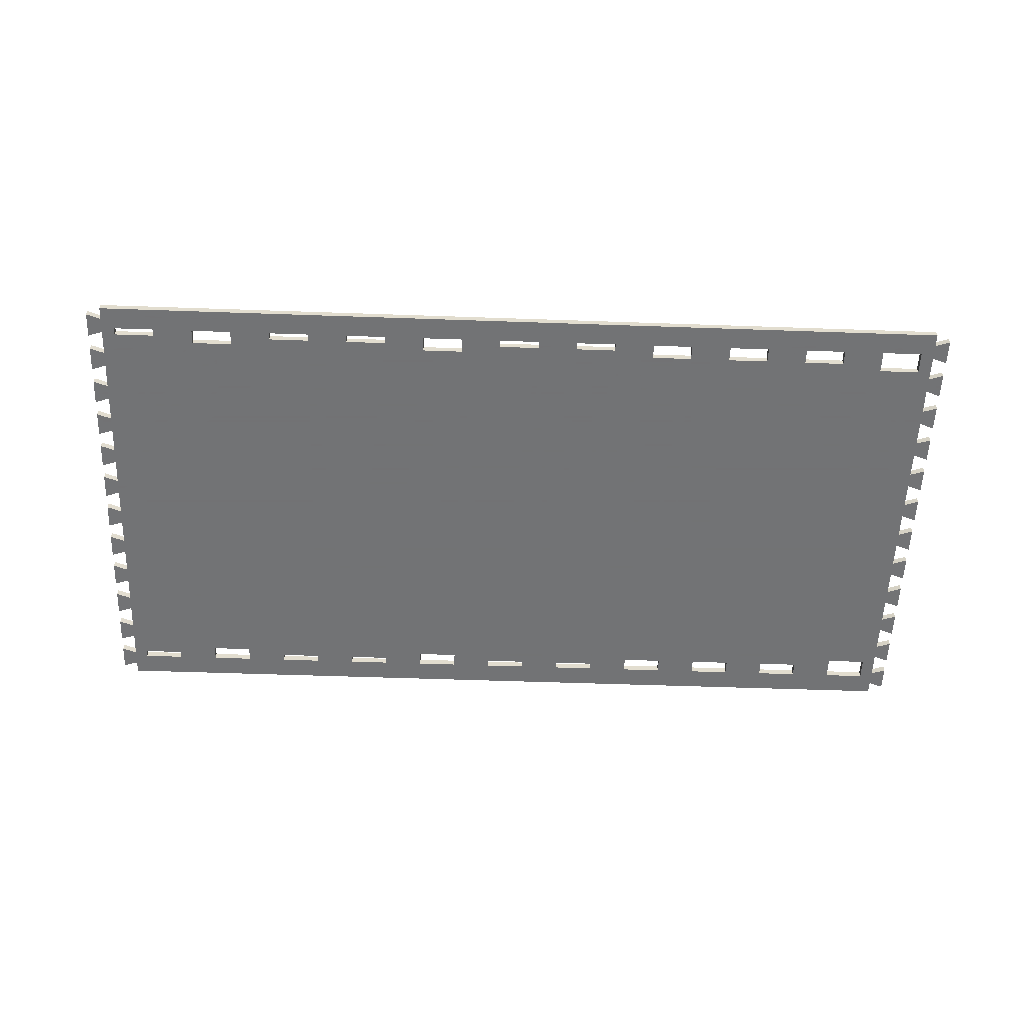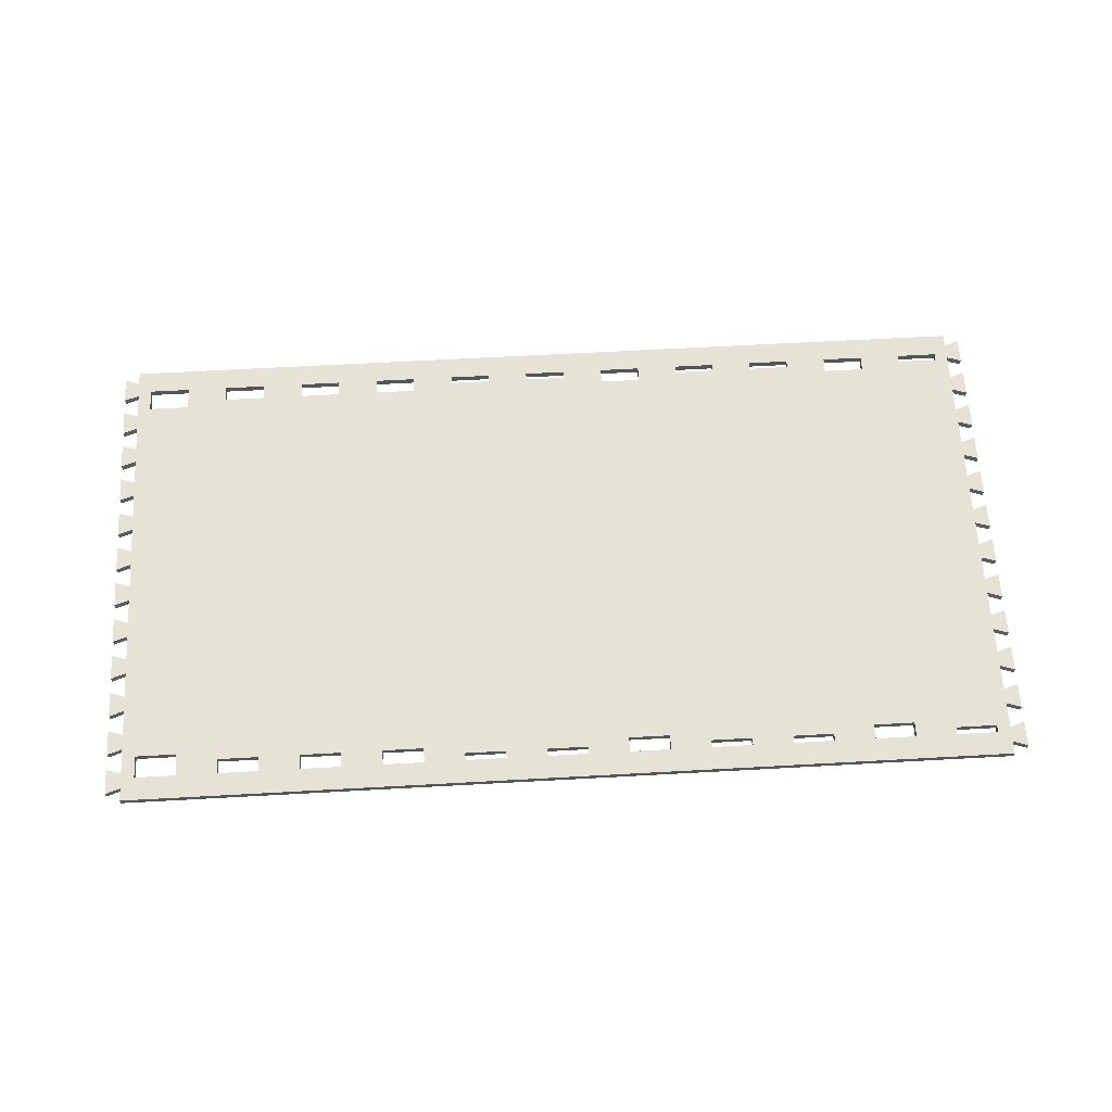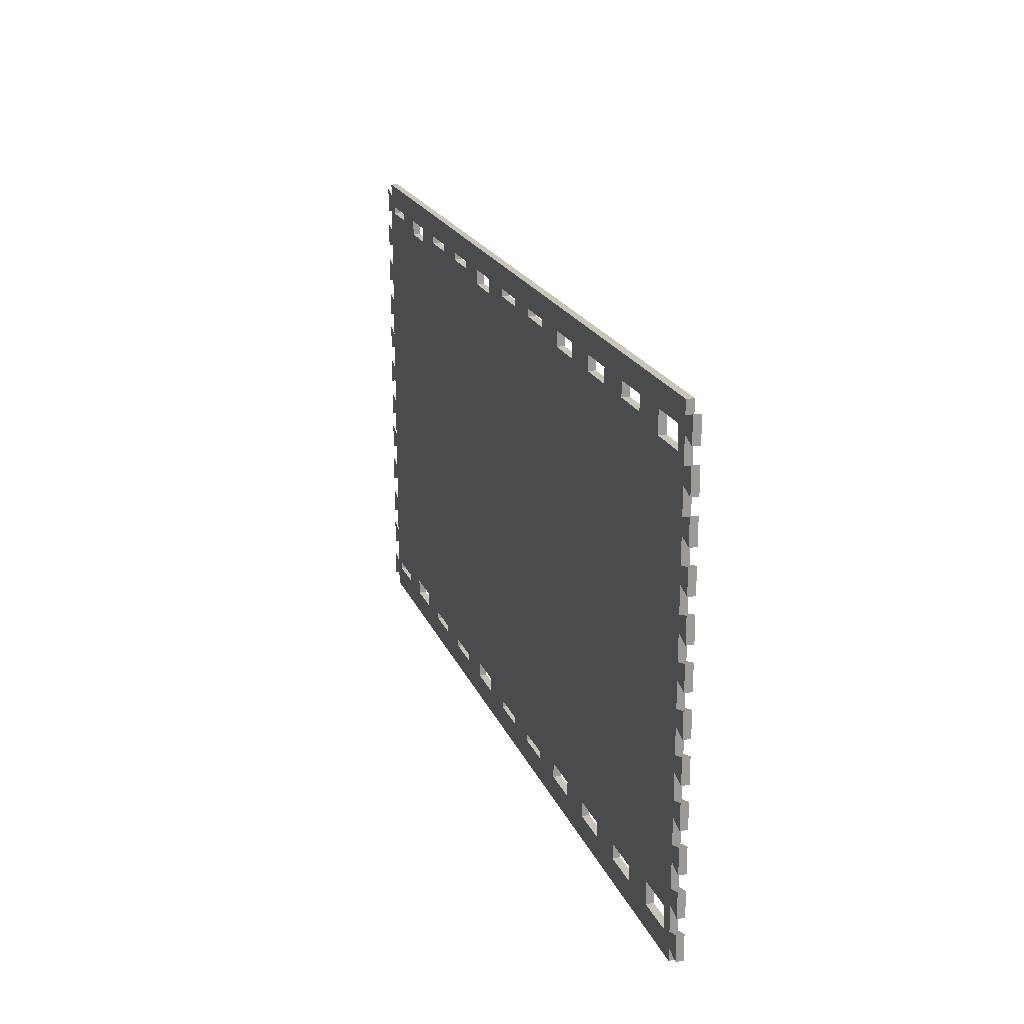
<metadata>
{"format":"obj","ext":"obj","renderer":"f3d","projection":"perspective","resolution":1024,"background":"white","views":[{"elev":-55.7,"azim":177.9,"up":"+Z"},{"elev":63.7,"azim":-3.2,"up":"+Z"},{"elev":20.1,"azim":-107.7,"up":"+Y"}]}
</metadata>
<code>
g whalm226 OFP-01
v 0 0 0
v 0 0 0.018
v -0.036 0.012 0
v -0.036 0.012 0.018
v -0.036 -0.05 0
v -0.036 -0.05 0.018
v 0 -0.038 0
v 0 -0.038 0.018
v 0 -0.1 0
v 0 -0.1 0.018
v -0.036 -0.088 0
v -0.036 -0.088 0.018
v -0.036 -0.15 0
v -0.036 -0.15 0.018
v 0 -0.138 0
v 0 -0.138 0.018
v 0 -0.2 0
v 0 -0.2 0.018
v -0.036 -0.188 0
v -0.036 -0.188 0.018
v -0.036 -0.25 0
v -0.036 -0.25 0.018
v 0 -0.238 0
v 0 -0.238 0.018
v 0 -0.3 0
v 0 -0.3 0.018
v -0.036 -0.288 0
v -0.036 -0.288 0.018
v -0.036 -0.35 0
v -0.036 -0.35 0.018
v 0 -0.338 0
v 0 -0.338 0.018
v 0 -0.4 0
v 0 -0.4 0.018
v -0.036 -0.388 0
v -0.036 -0.388 0.018
v -0.036 -0.45 0
v -0.036 -0.45 0.018
v 0 -0.438 0
v 0 -0.438 0.018
v 0 -0.5 0
v 0 -0.5 0.018
v -0.036 -0.488 0
v -0.036 -0.488 0.018
v -0.036 -0.55 0
v -0.036 -0.55 0.018
v 0 -0.538 0
v 0 -0.538 0.018
v 0 -0.6 0
v 0 -0.6 0.018
v -0.036 -0.588 0
v -0.036 -0.588 0.018
v -0.036 -0.65 0
v -0.036 -0.65 0.018
v 0 -0.638 0
v 0 -0.638 0.018
v 0 -0.7 0
v 0 -0.7 0.018
v -0.036 -0.688 0
v -0.036 -0.688 0.018
v -0.036 -0.75 0
v -0.036 -0.75 0.018
v 0 -0.738 0
v 0 -0.738 0.018
v 0 -0.8 0
v 0 -0.8 0.018
v -0.036 -0.788 0
v -0.036 -0.788 0.018
v -0.036 -0.85 0
v -0.036 -0.85 0.018
v 0 -0.838 0
v 0 -0.838 0.018
v 0 -0.9 0
v 0 -0.9 0.018
v -0.036 -0.888 0
v -0.036 -0.888 0.018
v -0.036 -0.919 0
v -0.036 -0.919 0.018
v -2.2 -0.919 0
v -2.2 -0.919 0.018
v -2.2 -0.888 0
v -2.2 -0.888 0.018
v -2.236 -0.9 0
v -2.236 -0.9 0.018
v -2.236 -0.838 0
v -2.236 -0.838 0.018
v -2.2 -0.85 0
v -2.2 -0.85 0.018
v -2.2 -0.788 0
v -2.2 -0.788 0.018
v -2.236 -0.8 0
v -2.236 -0.8 0.018
v -2.236 -0.738 0
v -2.236 -0.738 0.018
v -2.2 -0.75 0
v -2.2 -0.75 0.018
v -2.2 -0.688 0
v -2.2 -0.688 0.018
v -2.236 -0.7 0
v -2.236 -0.7 0.018
v -2.236 -0.638 0
v -2.236 -0.638 0.018
v -2.2 -0.65 0
v -2.2 -0.65 0.018
v -2.2 -0.588 0
v -2.2 -0.588 0.018
v -2.236 -0.6 0
v -2.236 -0.6 0.018
v -2.236 -0.538 0
v -2.236 -0.538 0.018
v -2.2 -0.55 0
v -2.2 -0.55 0.018
v -2.2 -0.488 0
v -2.2 -0.488 0.018
v -2.236 -0.5 0
v -2.236 -0.5 0.018
v -2.236 -0.438 0
v -2.236 -0.438 0.018
v -2.2 -0.45 0
v -2.2 -0.45 0.018
v -2.2 -0.388 0
v -2.2 -0.388 0.018
v -2.236 -0.4 0
v -2.236 -0.4 0.018
v -2.236 -0.338 0
v -2.236 -0.338 0.018
v -2.2 -0.35 0
v -2.2 -0.35 0.018
v -2.2 -0.288 0
v -2.2 -0.288 0.018
v -2.236 -0.3 0
v -2.236 -0.3 0.018
v -2.236 -0.238 0
v -2.236 -0.238 0.018
v -2.2 -0.25 0
v -2.2 -0.25 0.018
v -2.2 -0.188 0
v -2.2 -0.188 0.018
v -2.236 -0.2 0
v -2.236 -0.2 0.018
v -2.236 -0.138 0
v -2.236 -0.138 0.018
v -2.2 -0.15 0
v -2.2 -0.15 0.018
v -2.2 -0.088 0
v -2.2 -0.088 0.018
v -2.236 -0.1 0
v -2.236 -0.1 0.018
v -2.236 -0.038 0
v -2.236 -0.038 0.018
v -2.2 -0.05 0
v -2.2 -0.05 0.018
v -2.2 0.012 0
v -2.2 0.012 0.018
v -2.236 0 0
v -2.236 0 0.018
v -2.236 0.062 0
v -2.236 0.062 0.018
v -2.2 0.05 0
v -2.2 0.05 0.018
v -2.2 0.112 0
v -2.2 0.112 0.018
v -2.236 0.1 0
v -2.236 0.1 0.018
v -2.236 0.162 0
v -2.236 0.162 0.018
v -2.2 0.15 0
v -2.2 0.15 0.018
v -2.2 0.212 0
v -2.2 0.212 0.018
v -2.236 0.2 0
v -2.236 0.2 0.018
v -2.236 0.262 0
v -2.236 0.262 0.018
v -2.2 0.25 0
v -2.2 0.25 0.018
v -2.2 0.281 0
v -2.2 0.281 0.018
v -0.036 0.281 0
v -0.036 0.281 0.018
v -0.036 0.25 0
v -0.036 0.25 0.018
v 0 0.262 0
v 0 0.262 0.018
v 0 0.2 0
v 0 0.2 0.018
v -0.036 0.212 0
v -0.036 0.212 0.018
v -0.036 0.15 0
v -0.036 0.15 0.018
v 0 0.162 0
v 0 0.162 0.018
v 0 0.1 0
v 0 0.1 0.018
v -0.036 0.112 0
v -0.036 0.112 0.018
v -0.036 0.05 0
v -0.036 0.05 0.018
v 0 0.062 0
v 0 0.062 0.018
v -1.868 -0.826 0
v -1.868 -0.826 0.018
v -1.868 -0.862 0
v -1.868 -0.862 0.018
v -1.968 -0.862 0
v -1.968 -0.862 0.018
v -1.968 -0.826 0
v -1.968 -0.826 0.018
v -1.468 0.188 0
v -1.468 0.188 0.018
v -1.468 0.224 0
v -1.468 0.224 0.018
v -1.568 0.224 0
v -1.568 0.224 0.018
v -1.568 0.188 0
v -1.568 0.188 0.018
v -2.168 0.17 0
v -2.168 0.17 0.018
v -2.068 0.17 0
v -2.068 0.17 0.018
v -2.068 0.224 0
v -2.068 0.224 0.018
v -2.168 0.224 0
v -2.168 0.224 0.018
v -1.768 0.224 0
v -1.768 0.224 0.018
v -1.768 0.188 0
v -1.768 0.188 0.018
v -1.668 0.188 0
v -1.668 0.188 0.018
v -1.668 0.224 0
v -1.668 0.224 0.018
v -1.368 0.224 0
v -1.368 0.224 0.018
v -1.368 0.206 0
v -1.368 0.206 0.018
v -1.268 0.206 0
v -1.268 0.206 0.018
v -1.268 0.224 0
v -1.268 0.224 0.018
v -2.068 -0.862 0
v -2.068 -0.862 0.018
v -2.168 -0.862 0
v -2.168 -0.862 0.018
v -2.168 -0.808 0
v -2.168 -0.808 0.018
v -2.068 -0.808 0
v -2.068 -0.808 0.018
v -0.768 -0.844 0
v -0.768 -0.844 0.018
v -0.668 -0.844 0
v -0.668 -0.844 0.018
v -0.668 -0.862 0
v -0.668 -0.862 0.018
v -0.768 -0.862 0
v -0.768 -0.862 0.018
v -1.068 0.224 0
v -1.068 0.224 0.018
v -1.168 0.224 0
v -1.168 0.224 0.018
v -1.168 0.206 0
v -1.168 0.206 0.018
v -1.068 0.206 0
v -1.068 0.206 0.018
v -0.268 0.188 0
v -0.268 0.188 0.018
v -0.268 0.224 0
v -0.268 0.224 0.018
v -0.368 0.224 0
v -0.368 0.224 0.018
v -0.368 0.188 0
v -0.368 0.188 0.018
v -1.468 -0.862 0
v -1.468 -0.862 0.018
v -1.468 -0.826 0
v -1.468 -0.826 0.018
v -1.568 -0.826 0
v -1.568 -0.826 0.018
v -1.568 -0.862 0
v -1.568 -0.862 0.018
v -0.868 0.188 0
v -0.868 0.188 0.018
v -0.968 0.188 0
v -0.968 0.188 0.018
v -0.968 0.224 0
v -0.968 0.224 0.018
v -0.868 0.224 0
v -0.868 0.224 0.018
v -0.068 0.224 0
v -0.068 0.224 0.018
v -0.168 0.224 0
v -0.168 0.224 0.018
v -0.168 0.206 0
v -0.168 0.206 0.018
v -0.068 0.206 0
v -0.068 0.206 0.018
v -0.768 0.206 0
v -0.768 0.206 0.018
v -0.668 0.206 0
v -0.668 0.206 0.018
v -0.668 0.224 0
v -0.668 0.224 0.018
v -0.768 0.224 0
v -0.768 0.224 0.018
v -1.068 -0.862 0
v -1.068 -0.862 0.018
v -1.068 -0.844 0
v -1.068 -0.844 0.018
v -1.168 -0.844 0
v -1.168 -0.844 0.018
v -1.168 -0.862 0
v -1.168 -0.862 0.018
v -0.068 -0.844 0
v -0.068 -0.844 0.018
v -0.068 -0.862 0
v -0.068 -0.862 0.018
v -0.168 -0.862 0
v -0.168 -0.862 0.018
v -0.168 -0.844 0
v -0.168 -0.844 0.018
v -0.268 -0.826 0
v -0.268 -0.826 0.018
v -0.368 -0.826 0
v -0.368 -0.826 0.018
v -0.368 -0.862 0
v -0.368 -0.862 0.018
v -0.268 -0.862 0
v -0.268 -0.862 0.018
v -0.568 0.206 0
v -0.568 0.206 0.018
v -0.568 0.224 0
v -0.568 0.224 0.018
v -0.468 0.224 0
v -0.468 0.224 0.018
v -0.468 0.206 0
v -0.468 0.206 0.018
v -0.568 -0.862 0
v -0.568 -0.862 0.018
v -0.468 -0.862 0
v -0.468 -0.862 0.018
v -0.468 -0.844 0
v -0.468 -0.844 0.018
v -0.568 -0.844 0
v -0.568 -0.844 0.018
v -1.868 0.188 0
v -1.868 0.188 0.018
v -1.868 0.224 0
v -1.868 0.224 0.018
v -1.968 0.224 0
v -1.968 0.224 0.018
v -1.968 0.188 0
v -1.968 0.188 0.018
v -1.268 -0.844 0
v -1.268 -0.844 0.018
v -1.368 -0.844 0
v -1.368 -0.844 0.018
v -1.368 -0.862 0
v -1.368 -0.862 0.018
v -1.268 -0.862 0
v -1.268 -0.862 0.018
v -0.868 -0.862 0
v -0.868 -0.862 0.018
v -0.968 -0.862 0
v -0.968 -0.862 0.018
v -0.968 -0.826 0
v -0.968 -0.826 0.018
v -0.868 -0.826 0
v -0.868 -0.826 0.018
v -1.768 -0.826 0
v -1.768 -0.826 0.018
v -1.768 -0.862 0
v -1.768 -0.862 0.018
v -1.668 -0.862 0
v -1.668 -0.862 0.018
v -1.668 -0.826 0
v -1.668 -0.826 0.018
f 1 3 4 2
f 3 5 6 4
f 5 7 8 6
f 7 9 10 8
f 9 11 12 10
f 11 13 14 12
f 13 15 16 14
f 15 17 18 16
f 17 19 20 18
f 19 21 22 20
f 21 23 24 22
f 23 25 26 24
f 25 27 28 26
f 27 29 30 28
f 29 31 32 30
f 31 33 34 32
f 33 35 36 34
f 35 37 38 36
f 37 39 40 38
f 39 41 42 40
f 41 43 44 42
f 43 45 46 44
f 45 47 48 46
f 47 49 50 48
f 49 51 52 50
f 51 53 54 52
f 53 55 56 54
f 55 57 58 56
f 57 59 60 58
f 59 61 62 60
f 61 63 64 62
f 63 65 66 64
f 65 67 68 66
f 67 69 70 68
f 69 71 72 70
f 71 73 74 72
f 73 75 76 74
f 75 77 78 76
f 77 79 80 78
f 79 81 82 80
f 81 83 84 82
f 83 85 86 84
f 85 87 88 86
f 87 89 90 88
f 89 91 92 90
f 91 93 94 92
f 93 95 96 94
f 95 97 98 96
f 97 99 100 98
f 99 101 102 100
f 101 103 104 102
f 103 105 106 104
f 105 107 108 106
f 107 109 110 108
f 109 111 112 110
f 111 113 114 112
f 113 115 116 114
f 115 117 118 116
f 117 119 120 118
f 119 121 122 120
f 121 123 124 122
f 123 125 126 124
f 125 127 128 126
f 127 129 130 128
f 129 131 132 130
f 131 133 134 132
f 133 135 136 134
f 135 137 138 136
f 137 139 140 138
f 139 141 142 140
f 141 143 144 142
f 143 145 146 144
f 145 147 148 146
f 147 149 150 148
f 149 151 152 150
f 151 153 154 152
f 153 155 156 154
f 155 157 158 156
f 157 159 160 158
f 159 161 162 160
f 161 163 164 162
f 163 165 166 164
f 165 167 168 166
f 167 169 170 168
f 169 171 172 170
f 171 173 174 172
f 173 175 176 174
f 175 177 178 176
f 177 179 180 178
f 179 181 182 180
f 181 183 184 182
f 183 185 186 184
f 185 187 188 186
f 187 189 190 188
f 189 191 192 190
f 191 193 194 192
f 193 195 196 194
f 195 197 198 196
f 197 199 200 198
f 199 1 2 200
f 201 202 204 203
f 203 204 206 205
f 205 206 208 207
f 207 208 202 201
f 209 210 212 211
f 211 212 214 213
f 213 214 216 215
f 215 216 210 209
f 217 218 220 219
f 219 220 222 221
f 221 222 224 223
f 223 224 218 217
f 225 226 228 227
f 227 228 230 229
f 229 230 232 231
f 231 232 226 225
f 233 234 236 235
f 235 236 238 237
f 237 238 240 239
f 239 240 234 233
f 241 242 244 243
f 243 244 246 245
f 245 246 248 247
f 247 248 242 241
f 249 250 252 251
f 251 252 254 253
f 253 254 256 255
f 255 256 250 249
f 257 258 260 259
f 259 260 262 261
f 261 262 264 263
f 263 264 258 257
f 265 266 268 267
f 267 268 270 269
f 269 270 272 271
f 271 272 266 265
f 273 274 276 275
f 275 276 278 277
f 277 278 280 279
f 279 280 274 273
f 281 282 284 283
f 283 284 286 285
f 285 286 288 287
f 287 288 282 281
f 289 290 292 291
f 291 292 294 293
f 293 294 296 295
f 295 296 290 289
f 297 298 300 299
f 299 300 302 301
f 301 302 304 303
f 303 304 298 297
f 305 306 308 307
f 307 308 310 309
f 309 310 312 311
f 311 312 306 305
f 313 314 316 315
f 315 316 318 317
f 317 318 320 319
f 319 320 314 313
f 321 322 324 323
f 323 324 326 325
f 325 326 328 327
f 327 328 322 321
f 329 330 332 331
f 331 332 334 333
f 333 334 336 335
f 335 336 330 329
f 337 338 340 339
f 339 340 342 341
f 341 342 344 343
f 343 344 338 337
f 345 346 348 347
f 347 348 350 349
f 349 350 352 351
f 351 352 346 345
f 353 354 356 355
f 355 356 358 357
f 357 358 360 359
f 359 360 354 353
f 361 362 364 363
f 363 364 366 365
f 365 366 368 367
f 367 368 362 361
f 369 370 372 371
f 371 372 374 373
f 373 374 376 375
f 375 376 370 369
f 183 185 181
f 182 186 184
f 181 185 187
f 188 186 182
f 179 181 289
f 290 182 180
f 179 257 177
f 178 258 180
f 177 223 175
f 176 224 178
f 175 169 173
f 174 170 176
f 173 169 171
f 172 170 174
f 169 217 167
f 168 218 170
f 167 161 165
f 166 162 168
f 165 161 163
f 164 162 166
f 161 219 159
f 160 220 162
f 159 153 157
f 158 154 160
f 157 153 155
f 156 154 158
f 153 219 151
f 152 220 154
f 151 145 149
f 150 146 152
f 149 145 147
f 148 146 150
f 145 345 143
f 144 346 146
f 143 137 141
f 142 138 144
f 141 137 139
f 140 138 142
f 137 227 135
f 136 228 138
f 135 129 133
f 134 130 136
f 133 129 131
f 132 130 134
f 129 375 127
f 128 376 130
f 127 121 125
f 126 122 128
f 125 121 123
f 124 122 126
f 121 369 119
f 120 370 122
f 119 113 117
f 118 114 120
f 117 113 115
f 116 114 118
f 113 201 111
f 112 202 114
f 111 105 109
f 110 106 112
f 109 105 107
f 108 106 110
f 105 247 103
f 104 248 106
f 103 97 101
f 102 98 104
f 101 97 99
f 100 98 102
f 97 247 95
f 96 248 98
f 95 89 93
f 94 90 96
f 93 89 91
f 92 90 94
f 89 245 87
f 88 246 90
f 87 81 85
f 86 82 88
f 85 81 83
f 84 82 86
f 81 243 79
f 80 244 82
f 305 77 79
f 80 78 306
f 75 77 315
f 316 78 76
f 69 73 75
f 76 74 70
f 71 73 69
f 70 74 72
f 67 69 313
f 314 70 68
f 61 65 67
f 68 66 62
f 63 65 61
f 62 66 64
f 59 61 319
f 320 62 60
f 53 57 59
f 60 58 54
f 55 57 53
f 54 58 56
f 51 53 321
f 322 54 52
f 45 49 51
f 52 50 46
f 47 49 45
f 46 50 48
f 43 45 323
f 324 46 44
f 37 41 43
f 44 42 38
f 39 41 37
f 38 42 40
f 35 37 323
f 324 38 36
f 29 33 35
f 36 34 30
f 31 33 29
f 30 34 32
f 27 29 343
f 344 30 28
f 21 25 27
f 28 26 22
f 23 25 21
f 22 26 24
f 19 21 271
f 272 22 20
f 13 17 19
f 20 18 14
f 15 17 13
f 14 18 16
f 11 13 271
f 272 14 12
f 5 9 11
f 12 10 6
f 7 9 5
f 6 10 8
f 3 5 265
f 266 6 4
f 197 1 3
f 4 2 198
f 199 1 197
f 198 2 200
f 195 197 293
f 294 198 196
f 189 193 195
f 196 194 190
f 191 193 189
f 190 194 192
f 187 189 295
f 296 190 188
f 181 187 289
f 290 188 182
f 179 289 291
f 292 290 180
f 179 291 267
f 268 292 180
f 291 293 267
f 268 294 292
f 179 267 269
f 270 268 180
f 179 269 333
f 334 270 180
f 333 269 335
f 336 270 334
f 179 333 331
f 332 334 180
f 179 331 301
f 302 332 180
f 331 329 301
f 302 330 332
f 179 301 303
f 304 302 180
f 179 303 287
f 288 304 180
f 303 297 287
f 288 298 304
f 179 287 285
f 286 288 180
f 179 285 257
f 258 286 180
f 257 285 263
f 264 286 258
f 257 259 177
f 178 260 258
f 259 239 177
f 178 240 260
f 259 261 239
f 240 262 260
f 239 233 177
f 178 234 240
f 233 211 177
f 178 212 234
f 233 235 211
f 212 236 234
f 211 213 177
f 178 214 212
f 213 231 177
f 178 232 214
f 231 213 229
f 230 214 232
f 231 225 177
f 178 226 232
f 225 347 177
f 178 348 226
f 225 227 347
f 348 228 226
f 347 349 177
f 178 350 348
f 349 221 177
f 178 222 350
f 349 351 221
f 222 352 350
f 221 223 177
f 178 224 222
f 175 223 169
f 170 224 176
f 223 217 169
f 170 218 224
f 167 217 161
f 162 218 168
f 217 219 161
f 162 220 218
f 159 219 153
f 154 220 160
f 219 351 151
f 152 352 220
f 151 351 145
f 146 352 152
f 351 345 145
f 146 346 352
f 143 345 137
f 138 346 144
f 345 227 137
f 138 228 346
f 347 227 345
f 346 228 348
f 135 227 129
f 130 228 136
f 227 229 129
f 130 230 228
f 229 375 129
f 130 376 230
f 375 369 127
f 128 370 376
f 127 369 121
f 122 370 128
f 369 201 119
f 120 202 370
f 119 201 113
f 114 202 120
f 201 207 111
f 112 208 202
f 111 207 105
f 106 208 112
f 207 247 105
f 106 248 208
f 103 247 97
f 98 248 104
f 247 245 95
f 96 246 248
f 95 245 89
f 90 246 96
f 245 243 87
f 88 244 246
f 87 243 81
f 82 244 88
f 243 241 79
f 80 242 244
f 241 205 79
f 80 206 242
f 207 205 241
f 242 206 208
f 205 203 79
f 80 204 206
f 203 371 79
f 80 372 204
f 201 371 203
f 204 372 202
f 371 373 79
f 80 374 372
f 373 279 79
f 80 280 374
f 277 279 373
f 374 280 278
f 279 273 79
f 80 274 280
f 273 357 79
f 80 358 274
f 355 357 273
f 274 358 356
f 357 359 79
f 80 360 358
f 359 311 79
f 80 312 360
f 309 311 359
f 360 312 310
f 311 305 79
f 80 306 312
f 363 77 305
f 306 78 364
f 361 77 363
f 364 78 362
f 255 77 361
f 362 78 256
f 253 77 255
f 256 78 254
f 337 77 253
f 254 78 338
f 339 77 337
f 338 78 340
f 325 77 339
f 340 78 326
f 327 77 325
f 326 78 328
f 317 77 327
f 328 78 318
f 315 77 317
f 318 78 316
f 69 75 315
f 316 76 70
f 313 69 315
f 316 70 314
f 67 313 319
f 320 314 68
f 61 67 319
f 320 68 62
f 59 319 321
f 322 320 60
f 53 59 321
f 322 60 54
f 45 51 321
f 322 52 46
f 45 321 323
f 324 322 46
f 37 43 323
f 324 44 38
f 35 323 341
f 342 324 36
f 29 35 341
f 342 36 30
f 29 341 343
f 344 342 30
f 329 27 343
f 344 28 330
f 335 27 329
f 330 28 336
f 21 27 335
f 336 28 22
f 271 21 335
f 336 22 272
f 269 271 335
f 336 272 270
f 13 19 271
f 272 20 14
f 265 11 271
f 272 12 266
f 5 11 265
f 266 12 6
f 197 3 265
f 266 4 198
f 293 197 265
f 266 198 294
f 267 293 265
f 266 294 268
f 189 195 293
f 294 196 190
f 295 189 293
f 294 190 296
f 289 187 295
f 296 188 290
f 301 329 299
f 300 330 302
f 299 251 297
f 298 252 300
f 287 297 281
f 282 298 288
f 281 367 283
f 284 368 282
f 285 283 263
f 264 284 286
f 239 261 237
f 238 262 240
f 237 353 235
f 236 354 238
f 211 235 209
f 210 236 212
f 209 275 215
f 216 276 210
f 213 215 229
f 230 216 214
f 221 351 219
f 220 352 222
f 229 215 375
f 376 216 230
f 215 277 375
f 376 278 216
f 375 277 373
f 374 278 376
f 369 371 201
f 202 372 370
f 247 207 241
f 242 208 248
f 275 355 273
f 274 356 276
f 209 355 275
f 276 356 210
f 353 309 359
f 360 310 354
f 261 309 353
f 354 310 262
f 307 363 305
f 306 364 308
f 365 363 307
f 308 364 366
f 283 367 365
f 366 368 284
f 367 249 361
f 362 250 368
f 249 255 361
f 362 256 250
f 297 251 249
f 250 252 298
f 251 343 253
f 254 344 252
f 343 337 253
f 254 338 344
f 341 325 339
f 340 326 342
f 323 325 341
f 342 326 324
f 329 343 251
f 252 344 330
f 299 329 251
f 252 330 300
f 297 249 281
f 282 250 298
f 281 249 367
f 368 250 282
f 283 365 307
f 308 366 284
f 263 283 307
f 308 284 264
f 263 307 261
f 262 308 264
f 261 307 309
f 310 308 262
f 237 261 353
f 354 262 238
f 235 353 355
f 356 354 236
f 235 355 209
f 210 356 236
f 215 275 277
f 278 276 216
f 321 319 327
f 328 320 322
f 319 317 327
f 328 318 320

</code>
